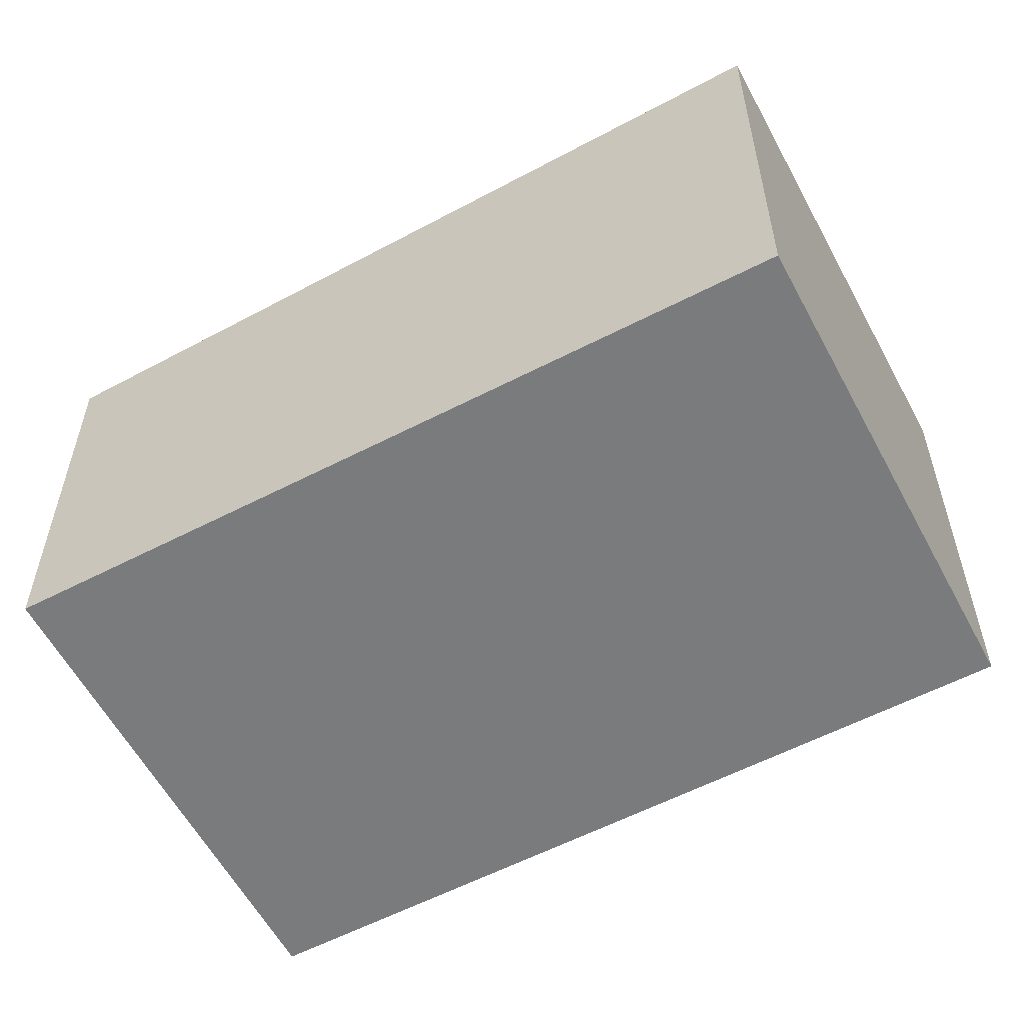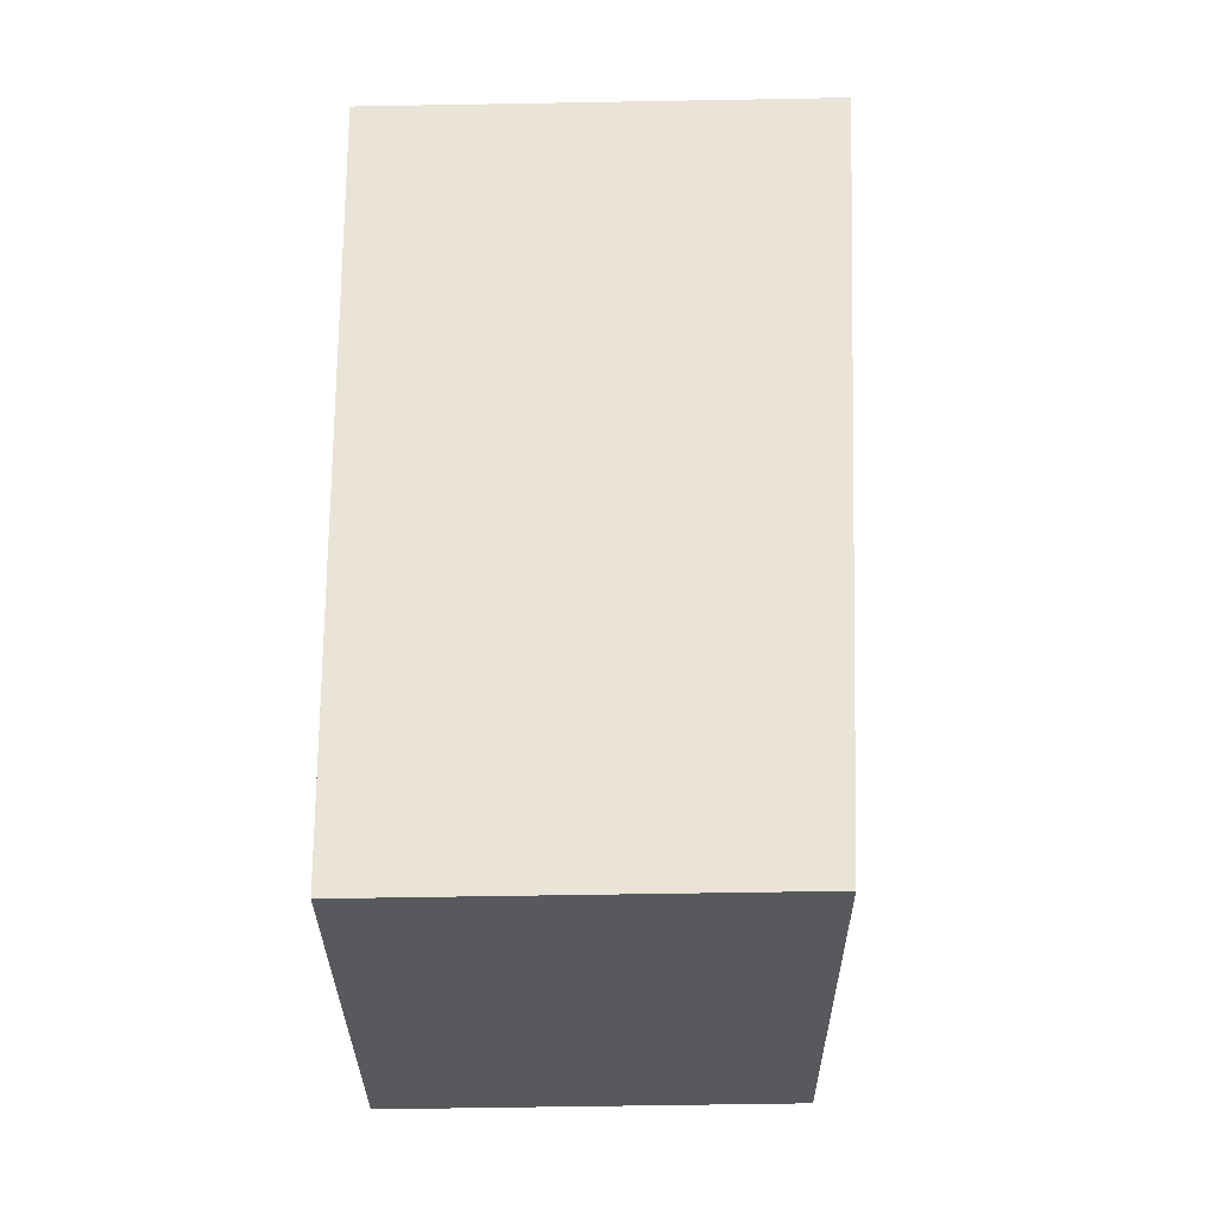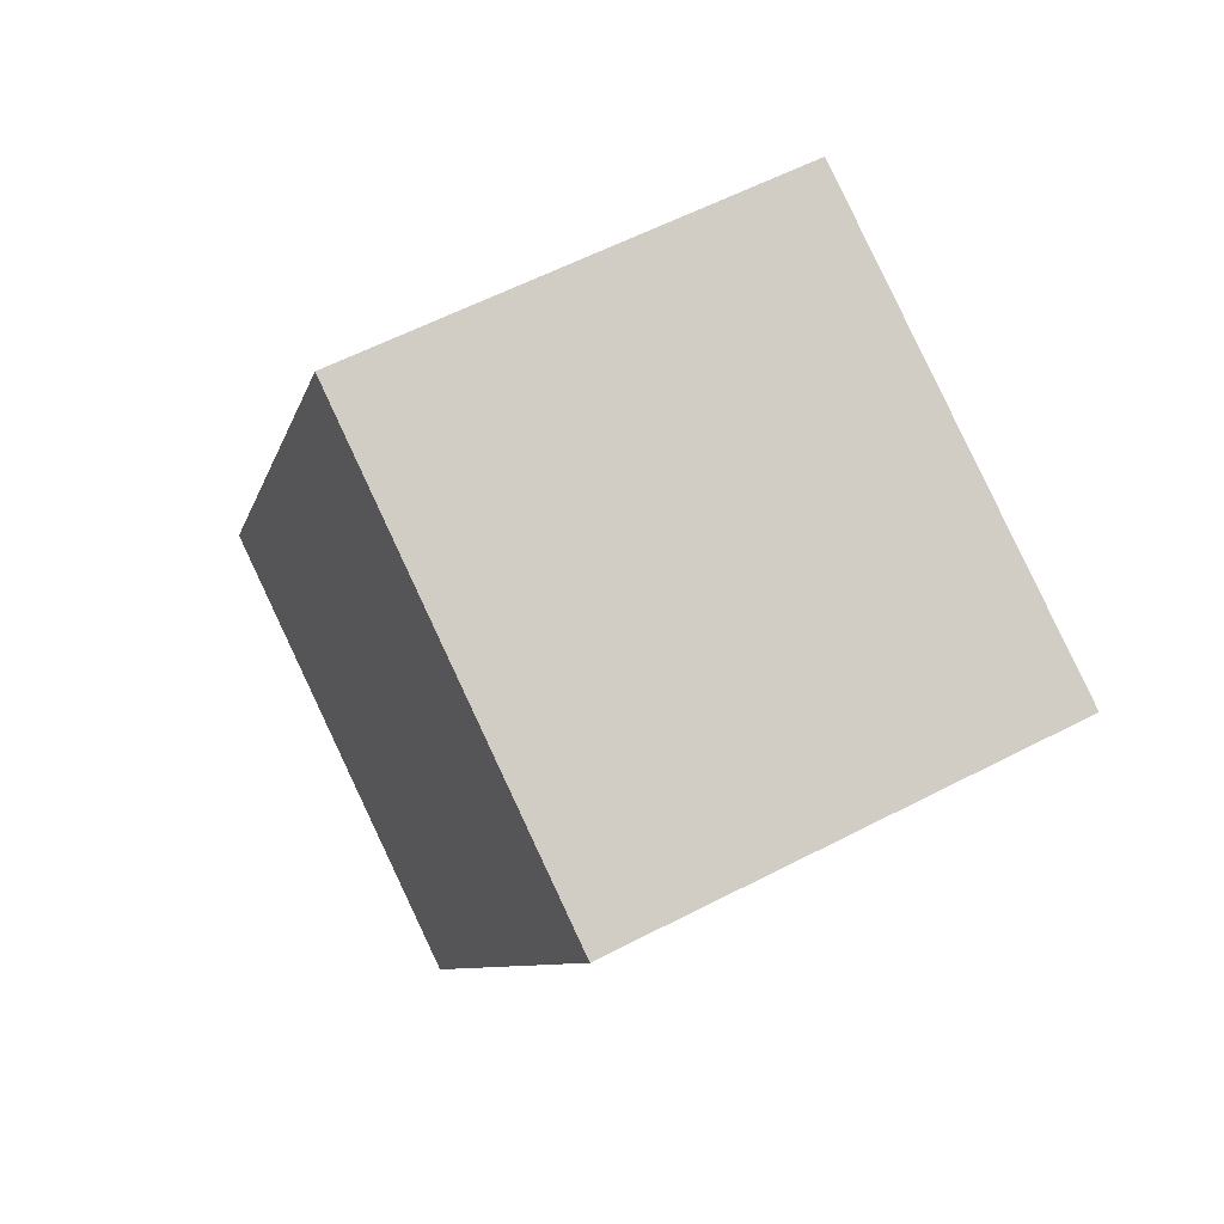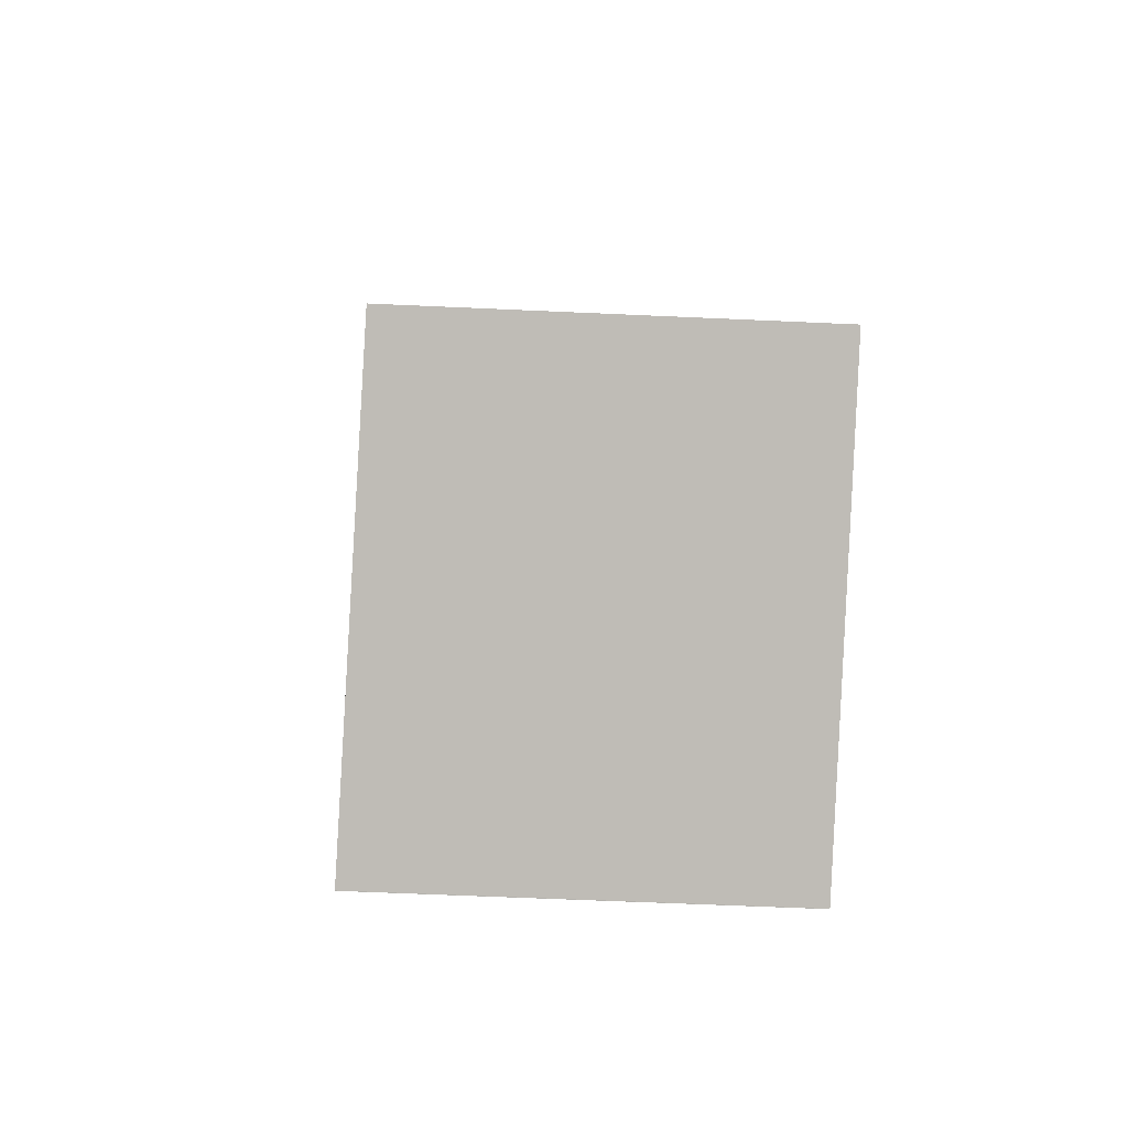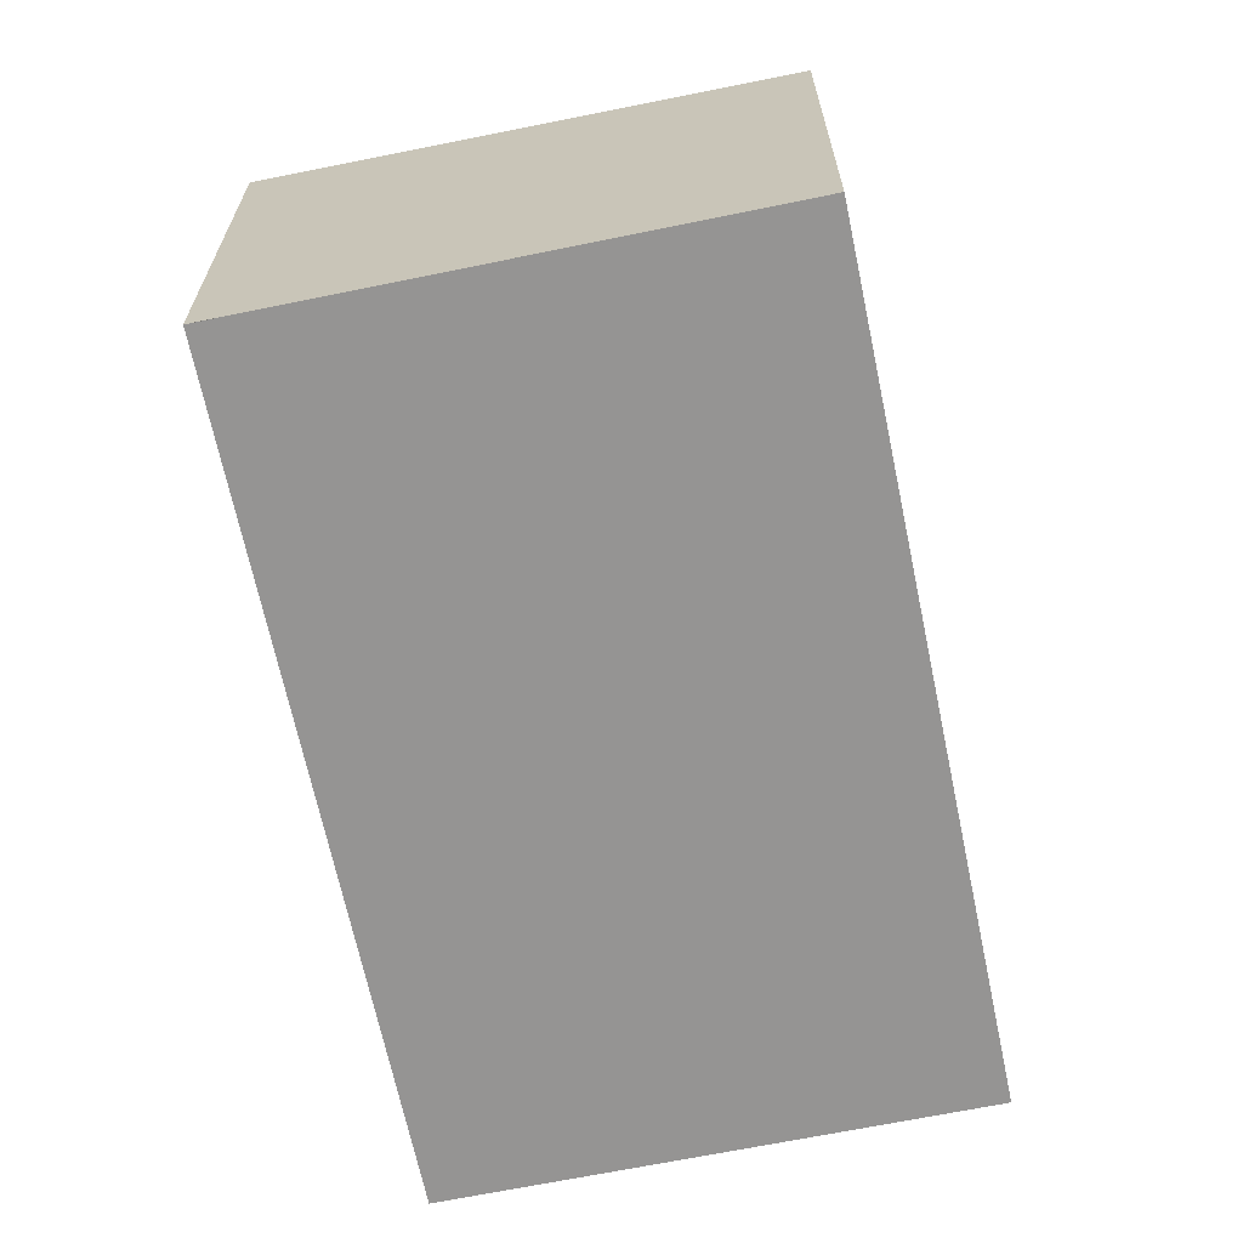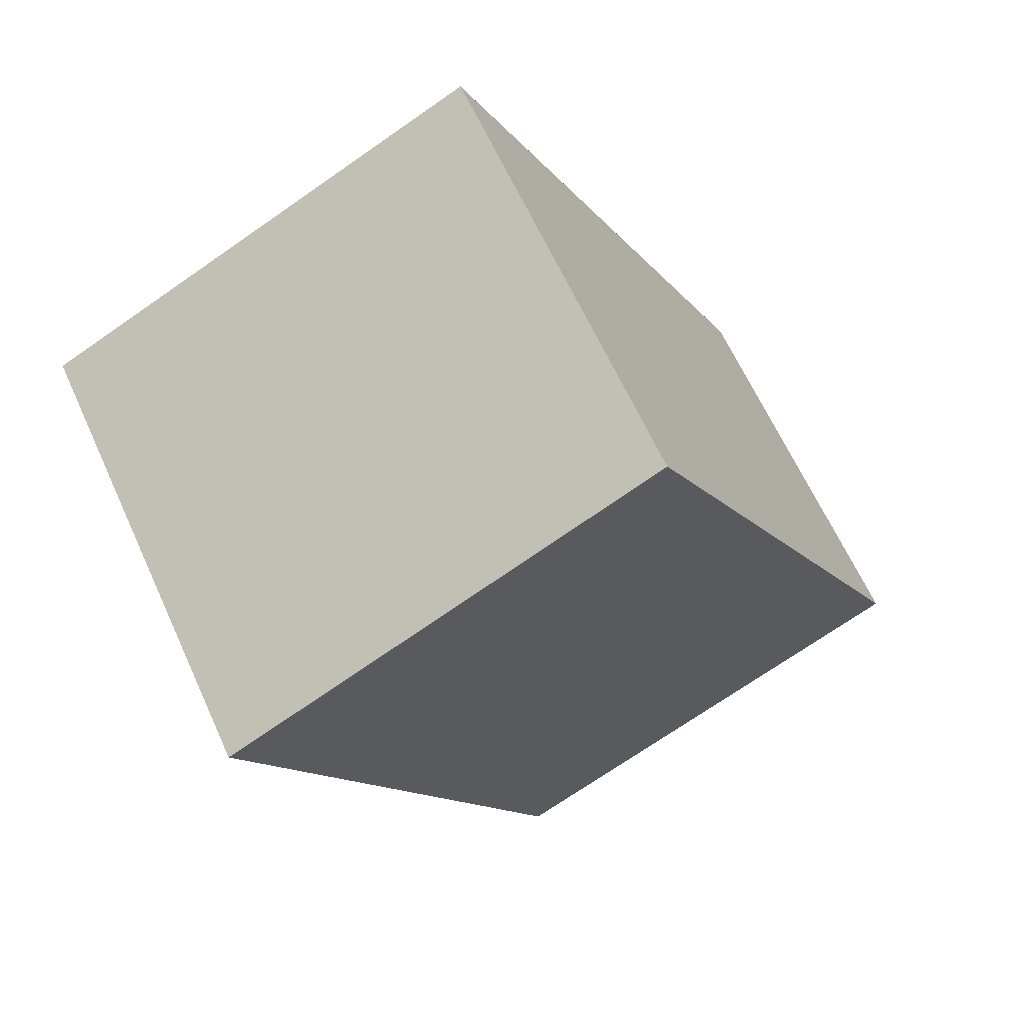
<metadata>
{"format":"obj","ext":"obj","renderer":"f3d","projection":"perspective","resolution":1024,"background":"white","views":[{"elev":-58.3,"azim":144.0,"up":"+Z"},{"elev":-55.3,"azim":-88.9,"up":"+Y"},{"elev":59.1,"azim":-118.1,"up":"+Y"},{"elev":-58.7,"azim":87.3,"up":"+Y"},{"elev":-67.2,"azim":37.7,"up":"+Z"},{"elev":64.2,"azim":-24.5,"up":"+Y"}]}
</metadata>
<code>
v -1768 -2208 2.105
v -1766 -2207 2.062
v -1764 -2210 1.891
v -1766 -2211 1.934
v -1766 -2207 2.061
v -1768 -2208 2.104
v -1766 -2211 1.934
v -1768 -2208 2.104
v -1768 -2208 2.105
v -1766 -2211 1.937
v -1766 -2211 1.937
v -1764 -2210 1.894
v -1768 -2208 2.105
v -1768 -2208 2.105
v -1768 -2208 4.441e-16
v -1768 -2208 4.441e-16
v -1766 -2207 2.061
v -1766 -2207 2.062
v -1766 -2207 0
v -1766 -2207 0
v -1766 -2211 1.934
v -1764 -2210 1.891
v -1764 -2210 2.22e-16
v -1766 -2211 0
v -1766 -2211 1.937
v -1766 -2211 1.934
v -1766 -2211 0
v -1766 -2211 0
v -1764 -2210 1.894
v -1766 -2207 2.061
v -1766 -2207 0
v -1764 -2210 0
v -1768 -2208 2.105
v -1768 -2208 2.104
v -1768 -2208 0
v -1768 -2208 4.441e-16
v -1766 -2211 1.934
v -1766 -2211 1.934
v -1766 -2211 0
v -1766 -2211 0
v -1766 -2207 2.062
v -1768 -2208 2.105
v -1768 -2208 4.441e-16
v -1766 -2207 0
v -1768 -2208 2.104
v -1766 -2211 1.937
v -1766 -2211 0
v -1768 -2208 0
v -1764 -2210 1.891
v -1764 -2210 1.894
v -1764 -2210 0
v -1764 -2210 2.22e-16
v -1768 -2208 0
v -1766 -2207 0
v -1764 -2210 0
v -1766 -2211 0
f 9 2 5 8
f 10 8 5 12
f 11 6 8 10
f 8 6 1 9
f 10 7 4 11
f 12 3 7 10
f 14 15 16 13
f 18 19 20 17
f 22 23 24 21
f 26 27 28 25
f 30 31 32 29
f 34 35 36 33
f 38 39 40 37
f 42 43 44 41
f 46 47 48 45
f 50 51 52 49
f 54 55 56 53

</code>
